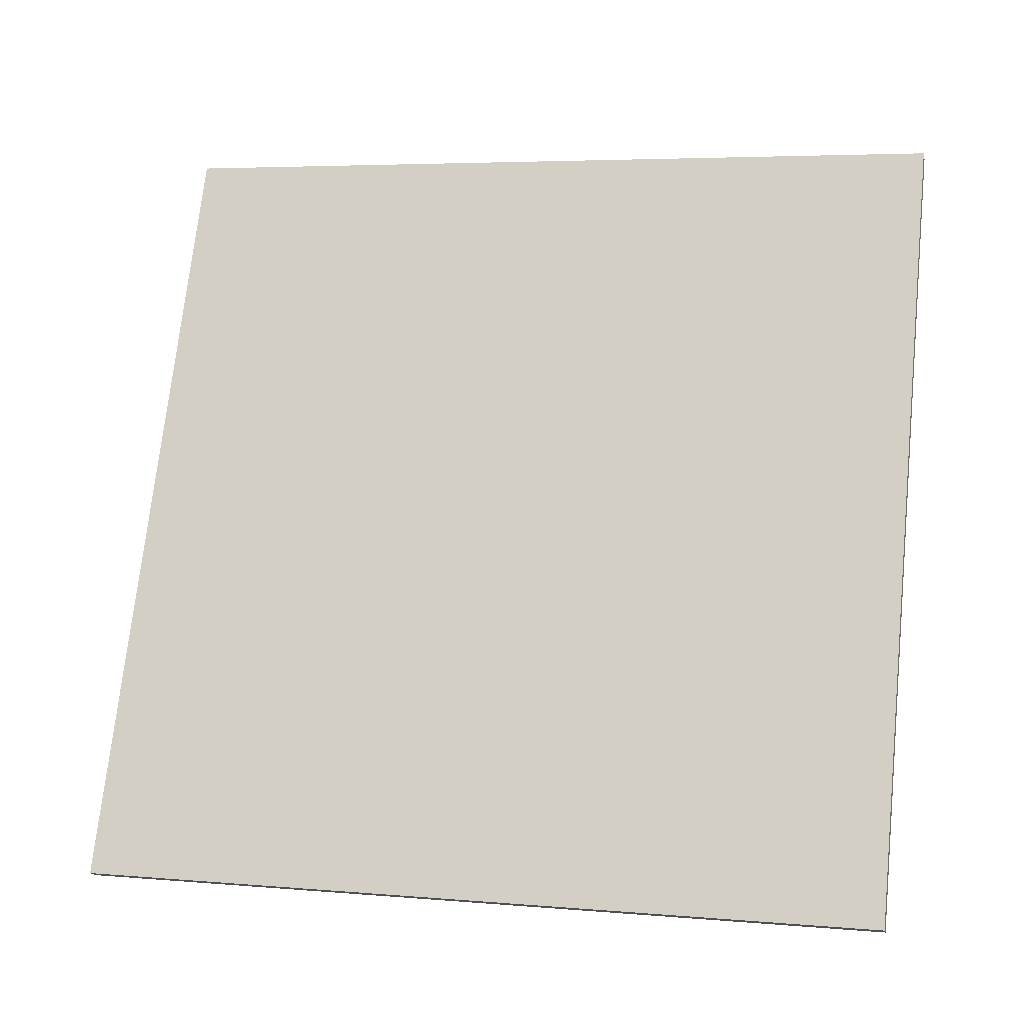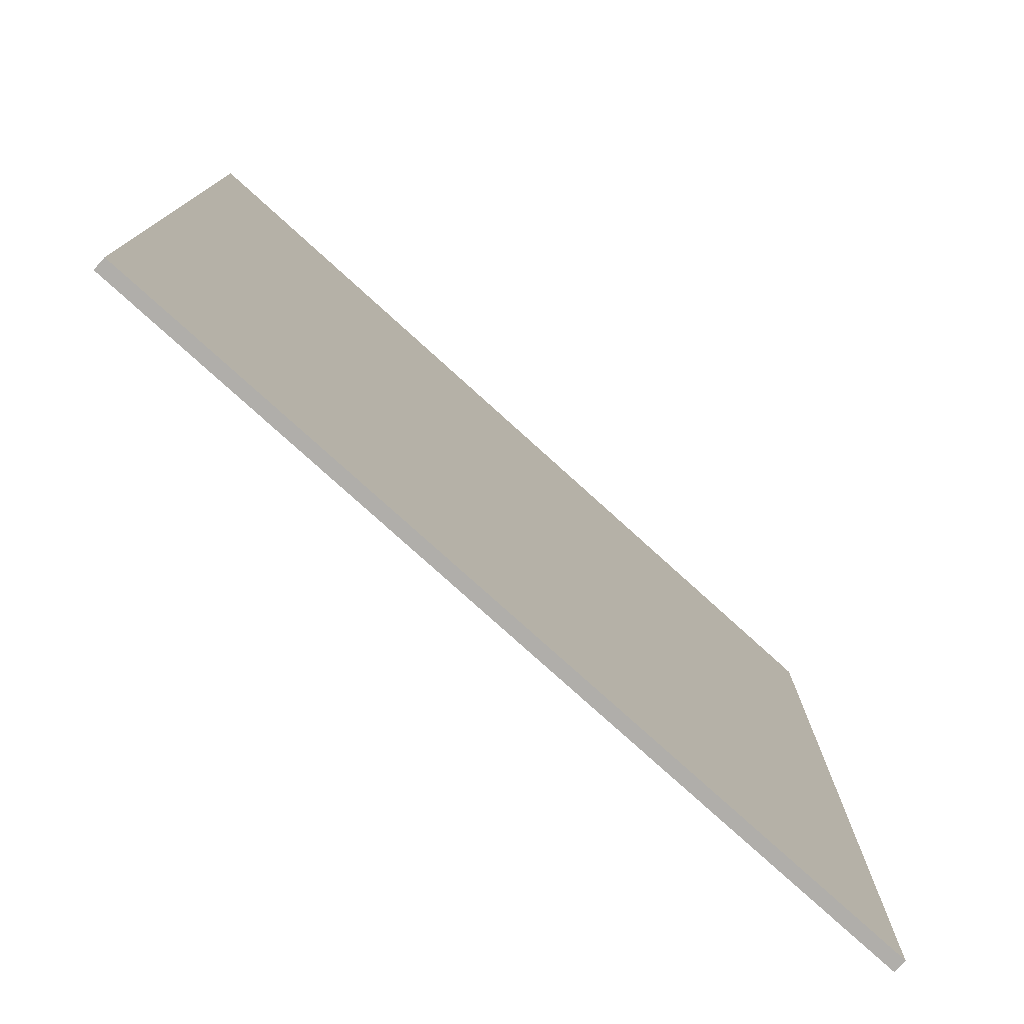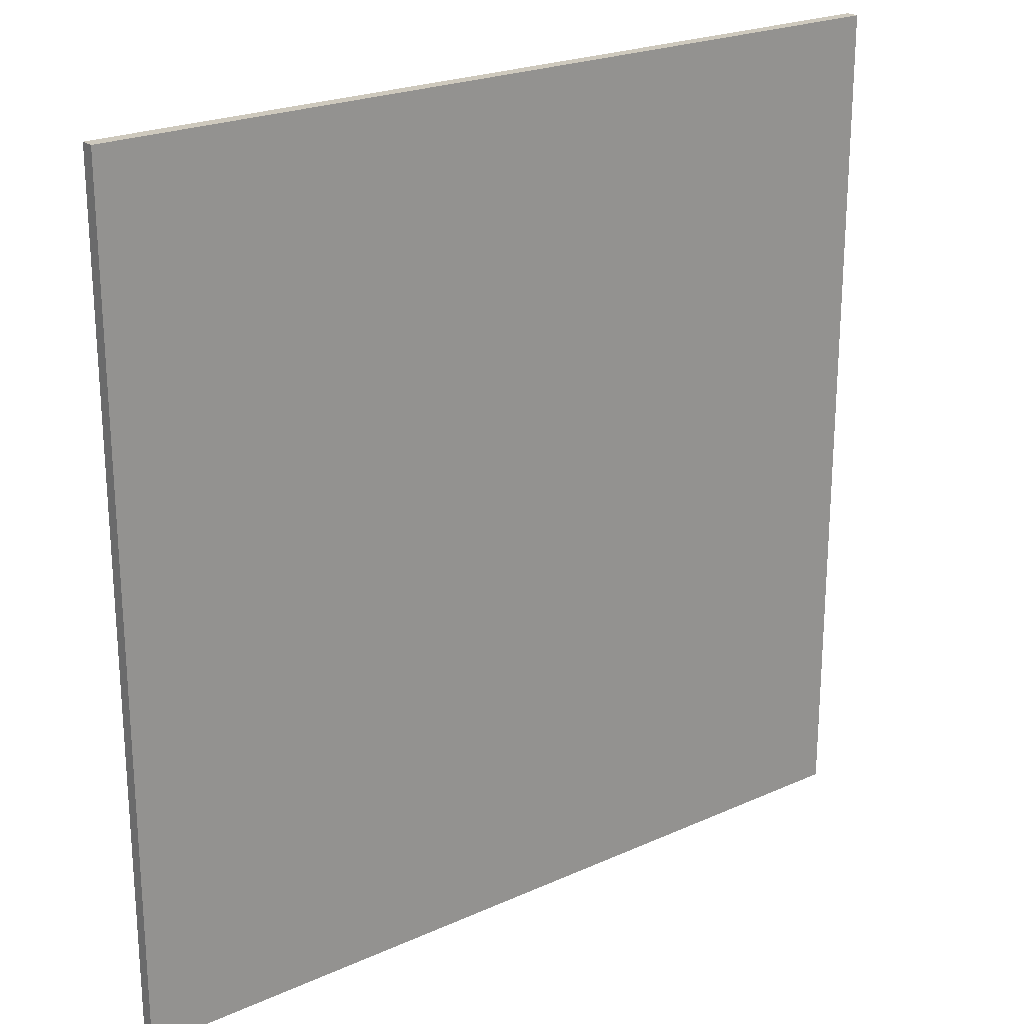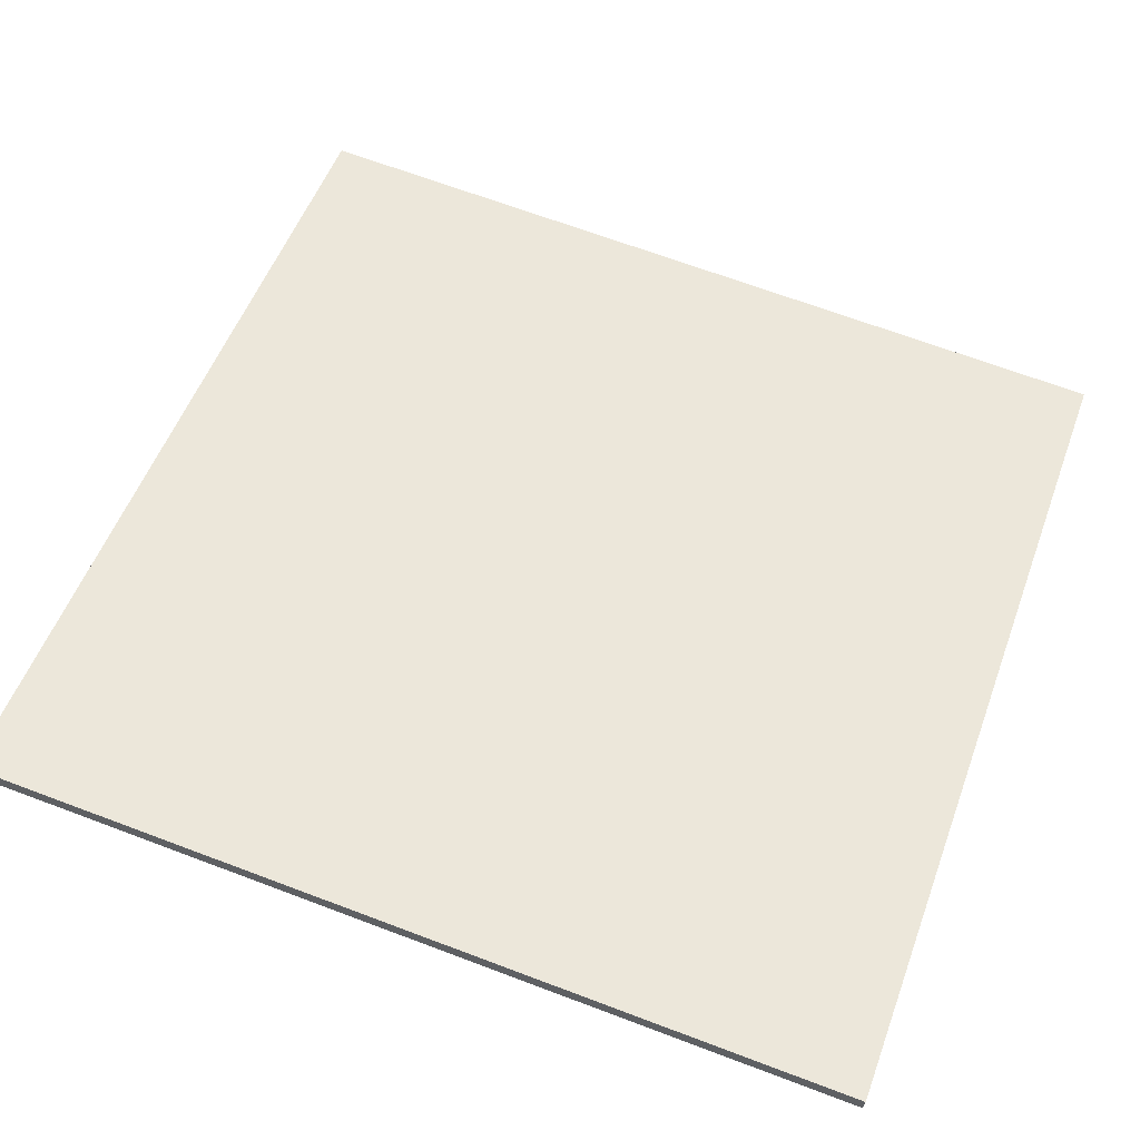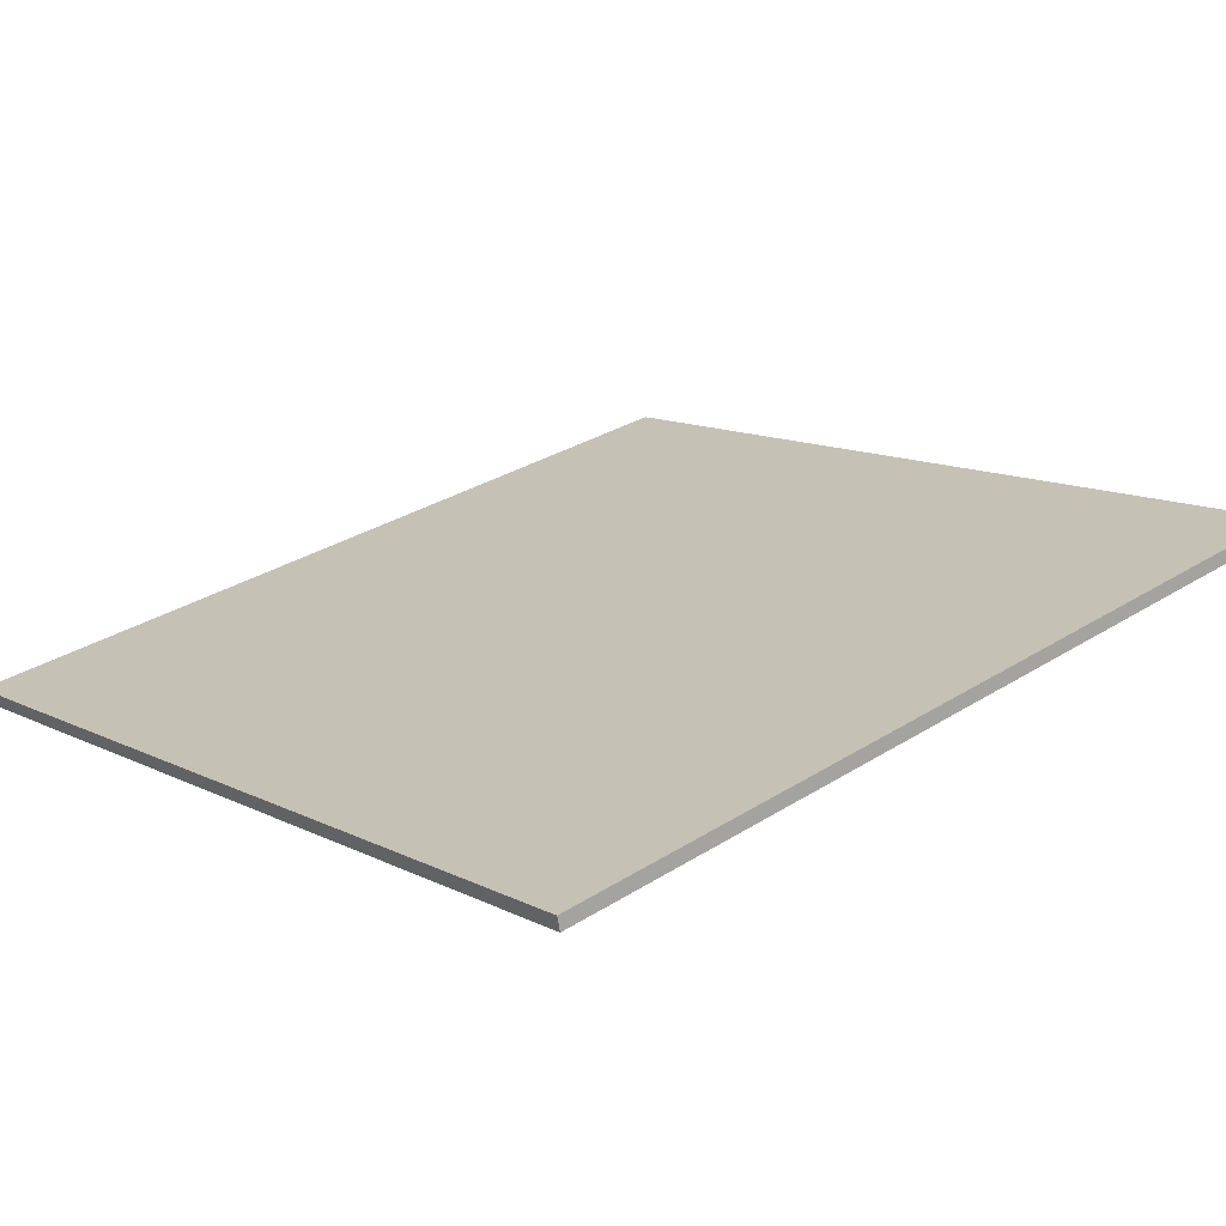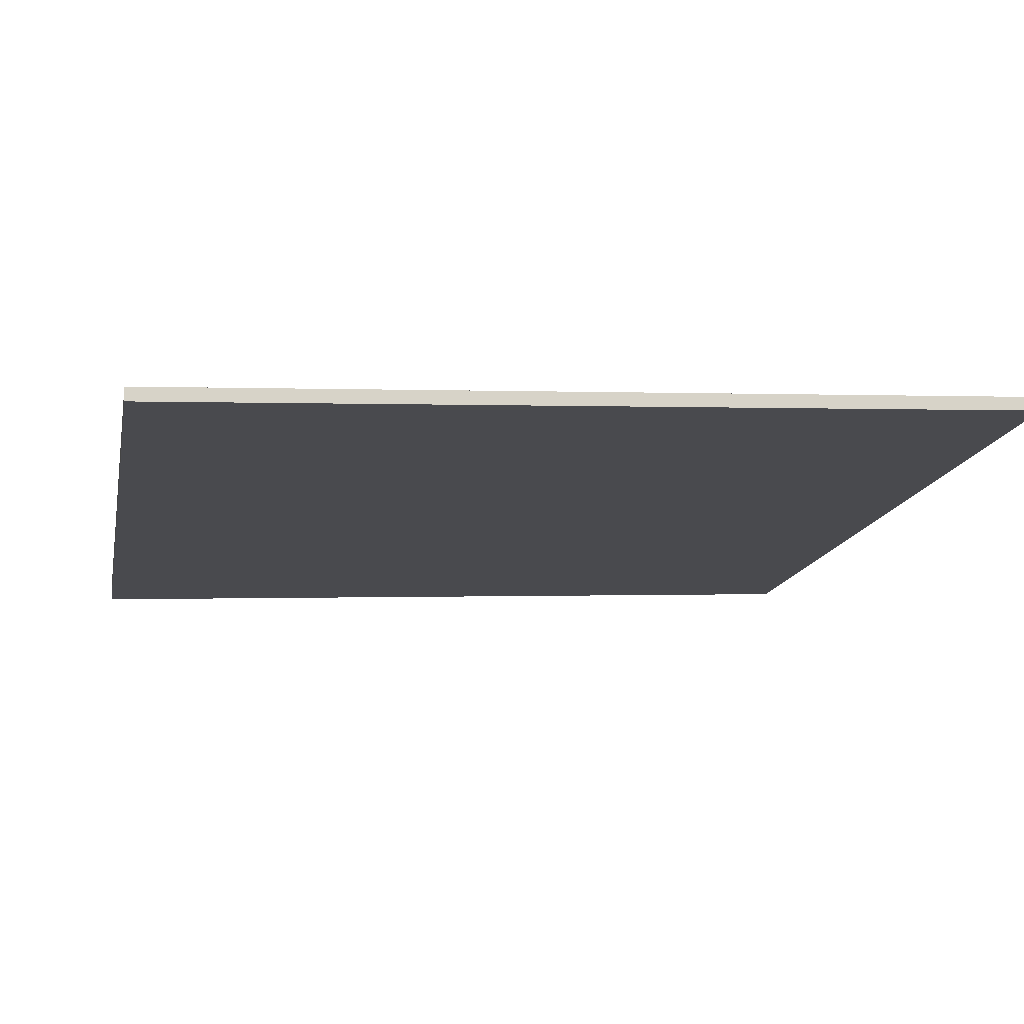
<metadata>
{"format":"obj","ext":"obj","renderer":"f3d","projection":"perspective","resolution":1024,"background":"white","views":[{"elev":72.0,"azim":6.0,"up":"+Y"},{"elev":-77.8,"azim":-28.3,"up":"+Z"},{"elev":22.7,"azim":156.3,"up":"+Z"},{"elev":68.2,"azim":110.6,"up":"+Y"},{"elev":30.9,"azim":47.8,"up":"+Y"},{"elev":0.0,"azim":78.6,"up":"+Y"}]}
</metadata>
<code>
v 63.26 17.71 -4.741
v 63.26 17.71 4.741
v 63.3 17.57 -4.741
v 63.3 17.57 4.741
v 72.47 19.99 -4.741
v 72.47 19.99 4.741
v 72.5 19.85 -4.741
v 72.5 19.85 4.741
f 1 3 4
f 4 2 1
f 5 6 8
f 8 7 5
f 1 2 6
f 6 5 1
f 3 7 8
f 8 4 3
f 1 5 7
f 7 3 1
f 2 4 8
f 8 6 2

</code>
